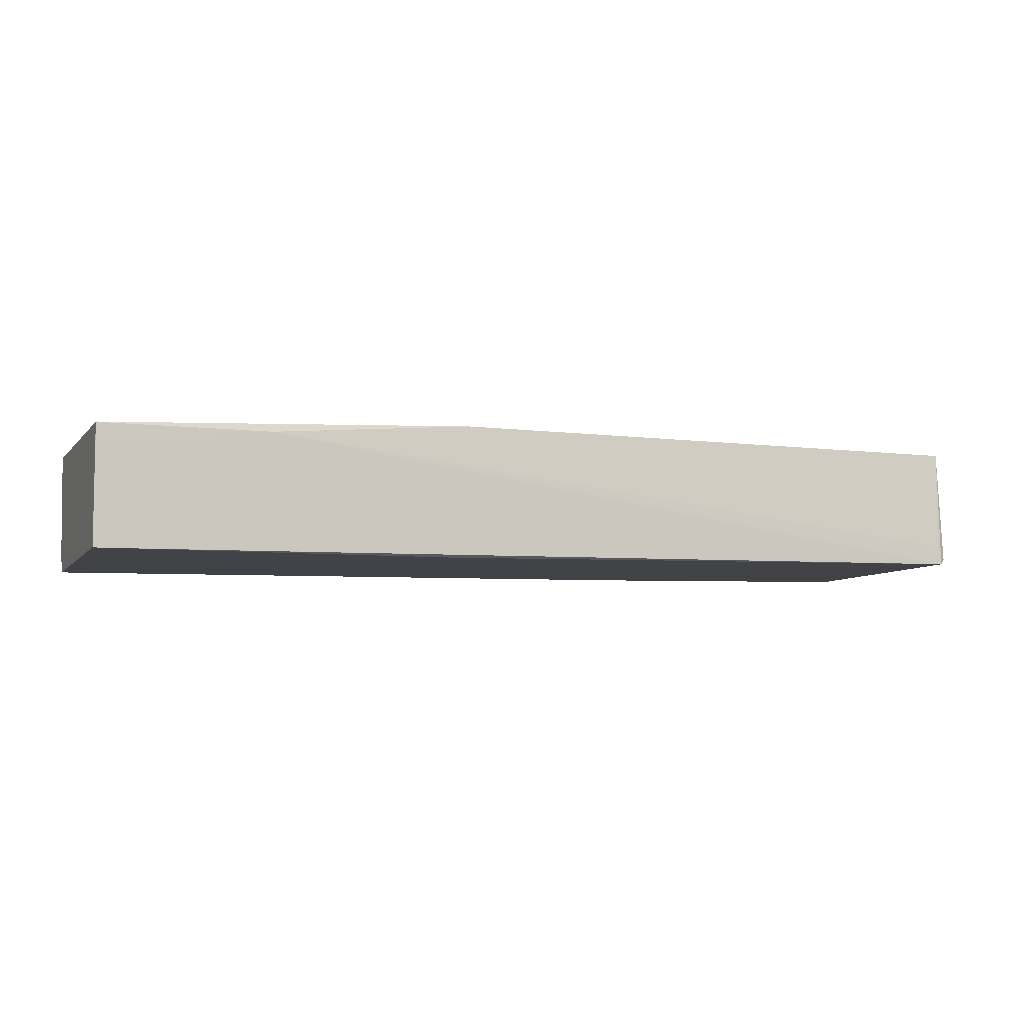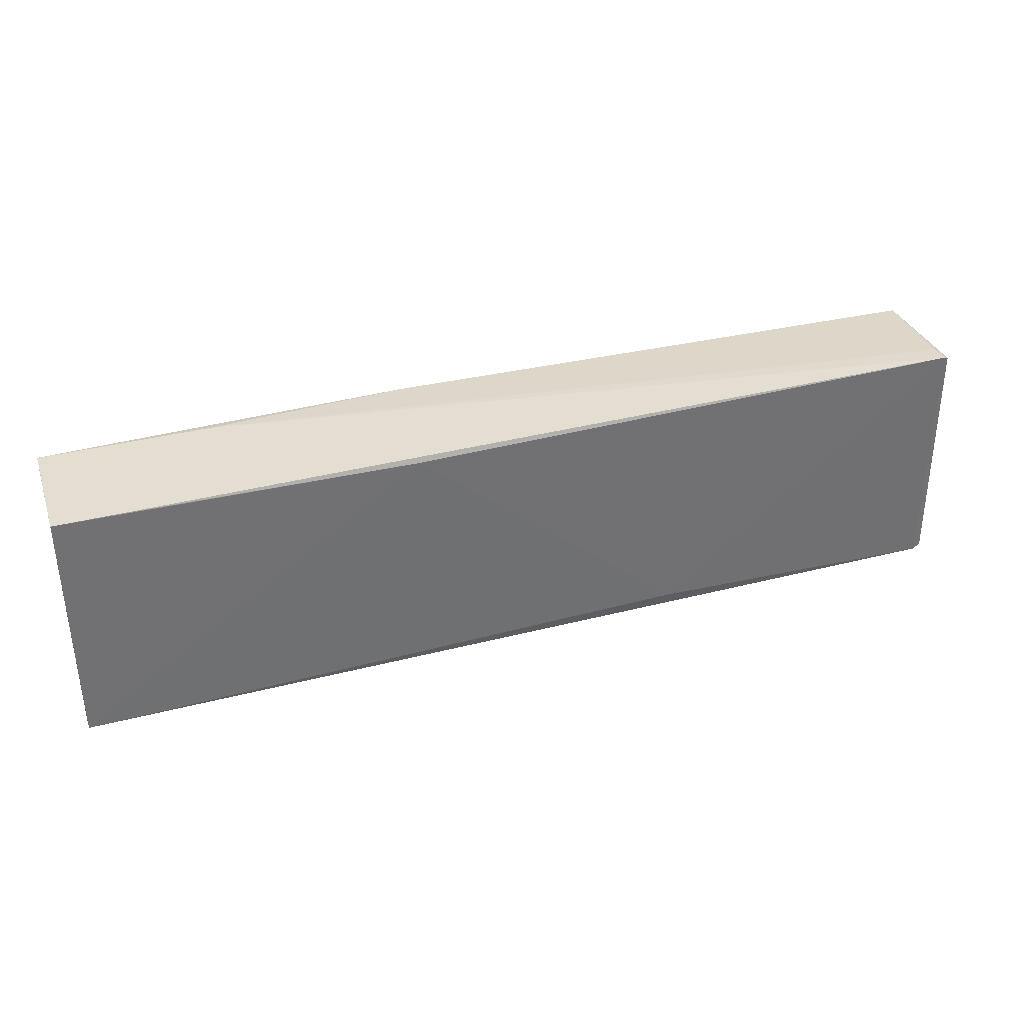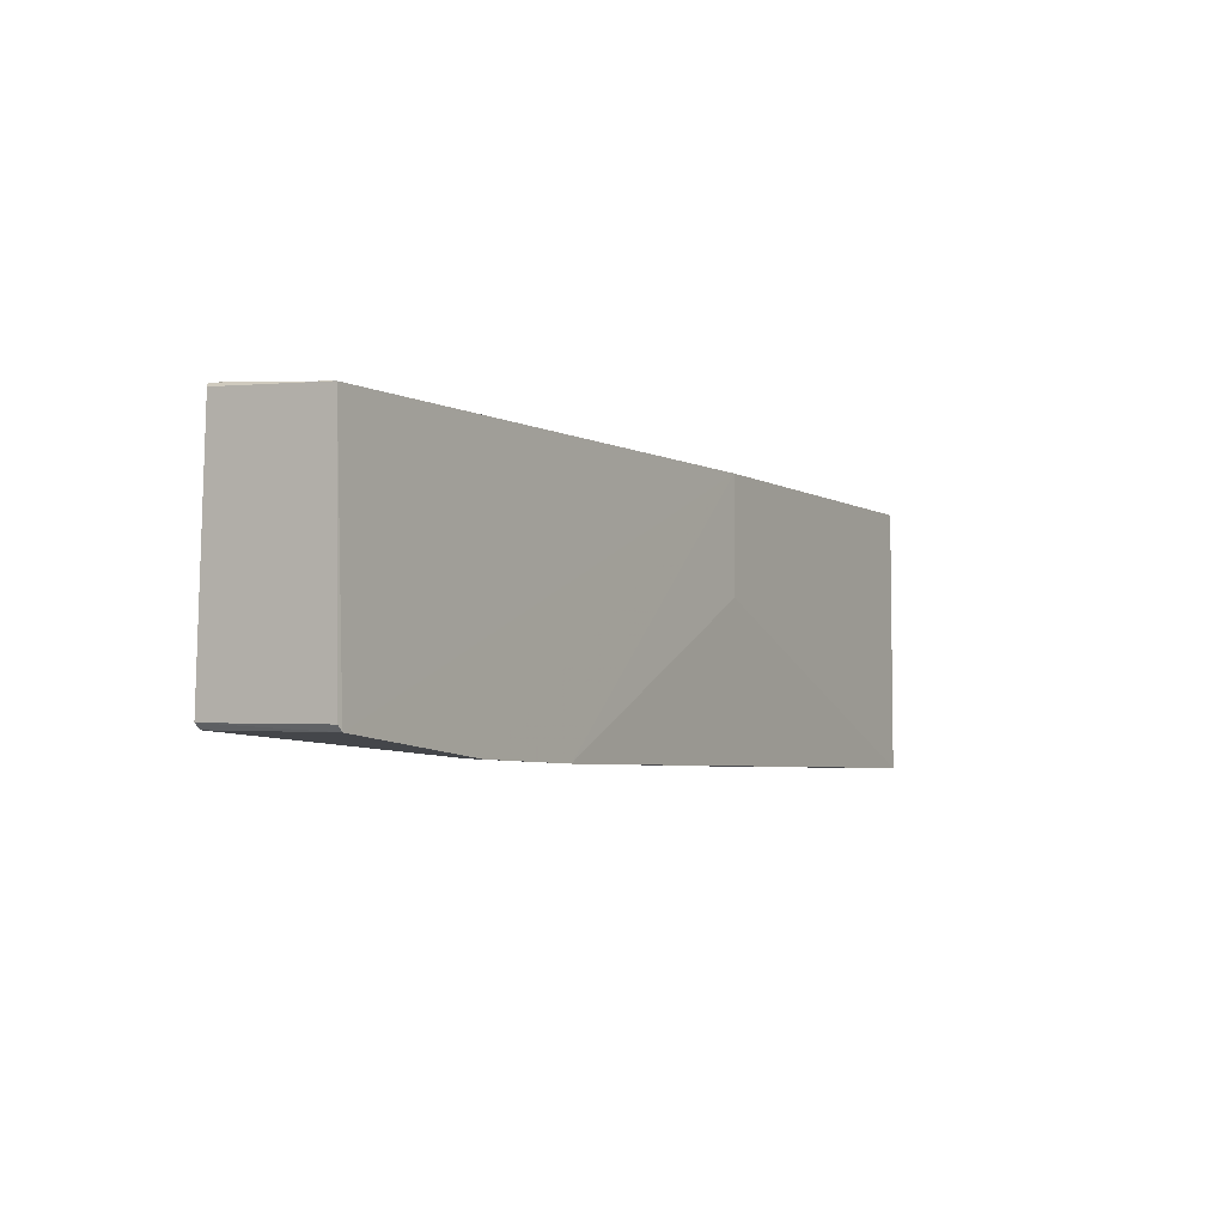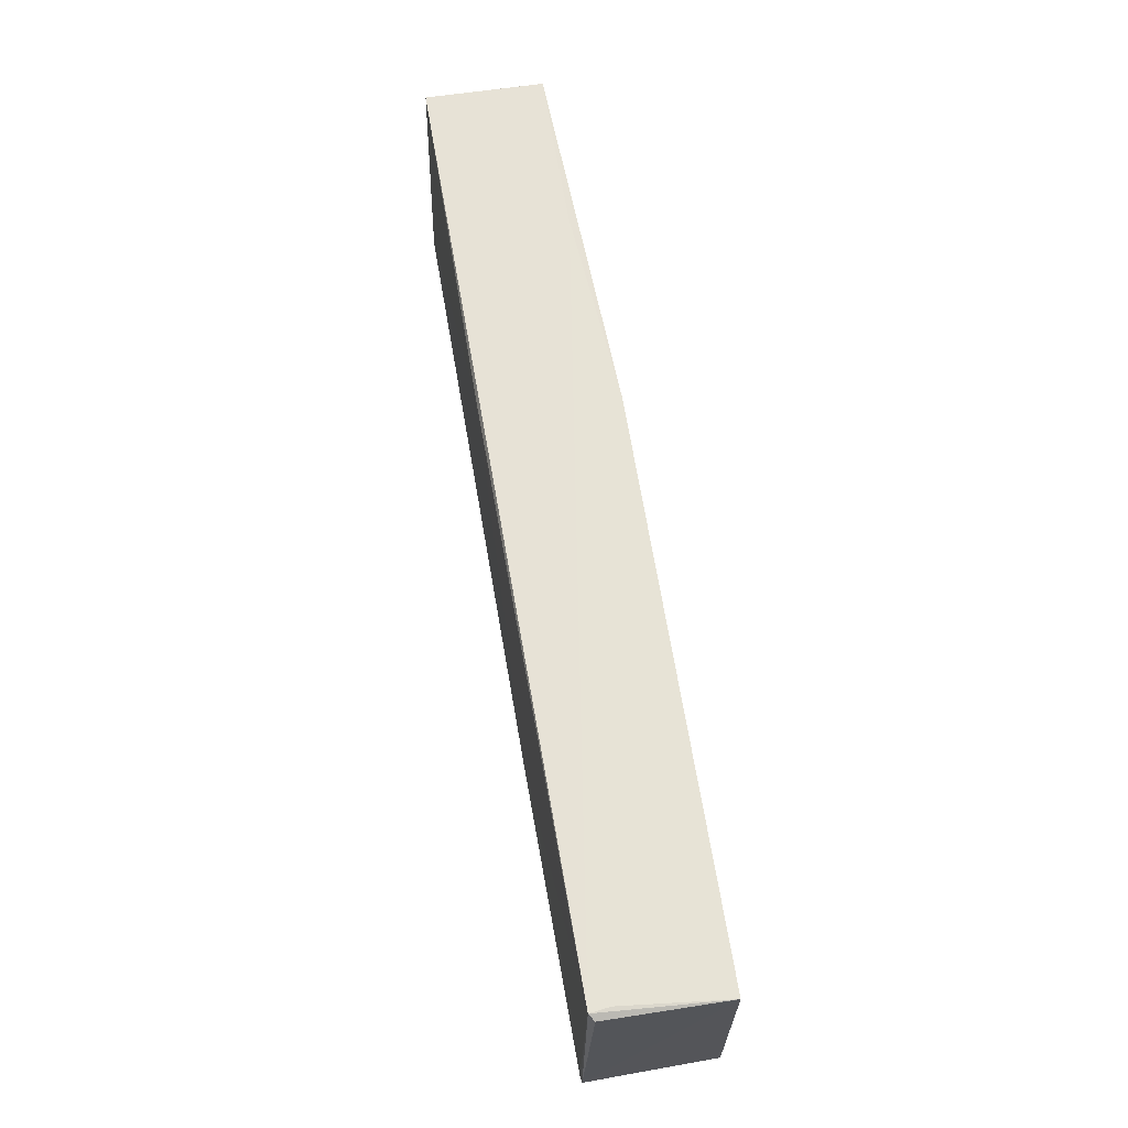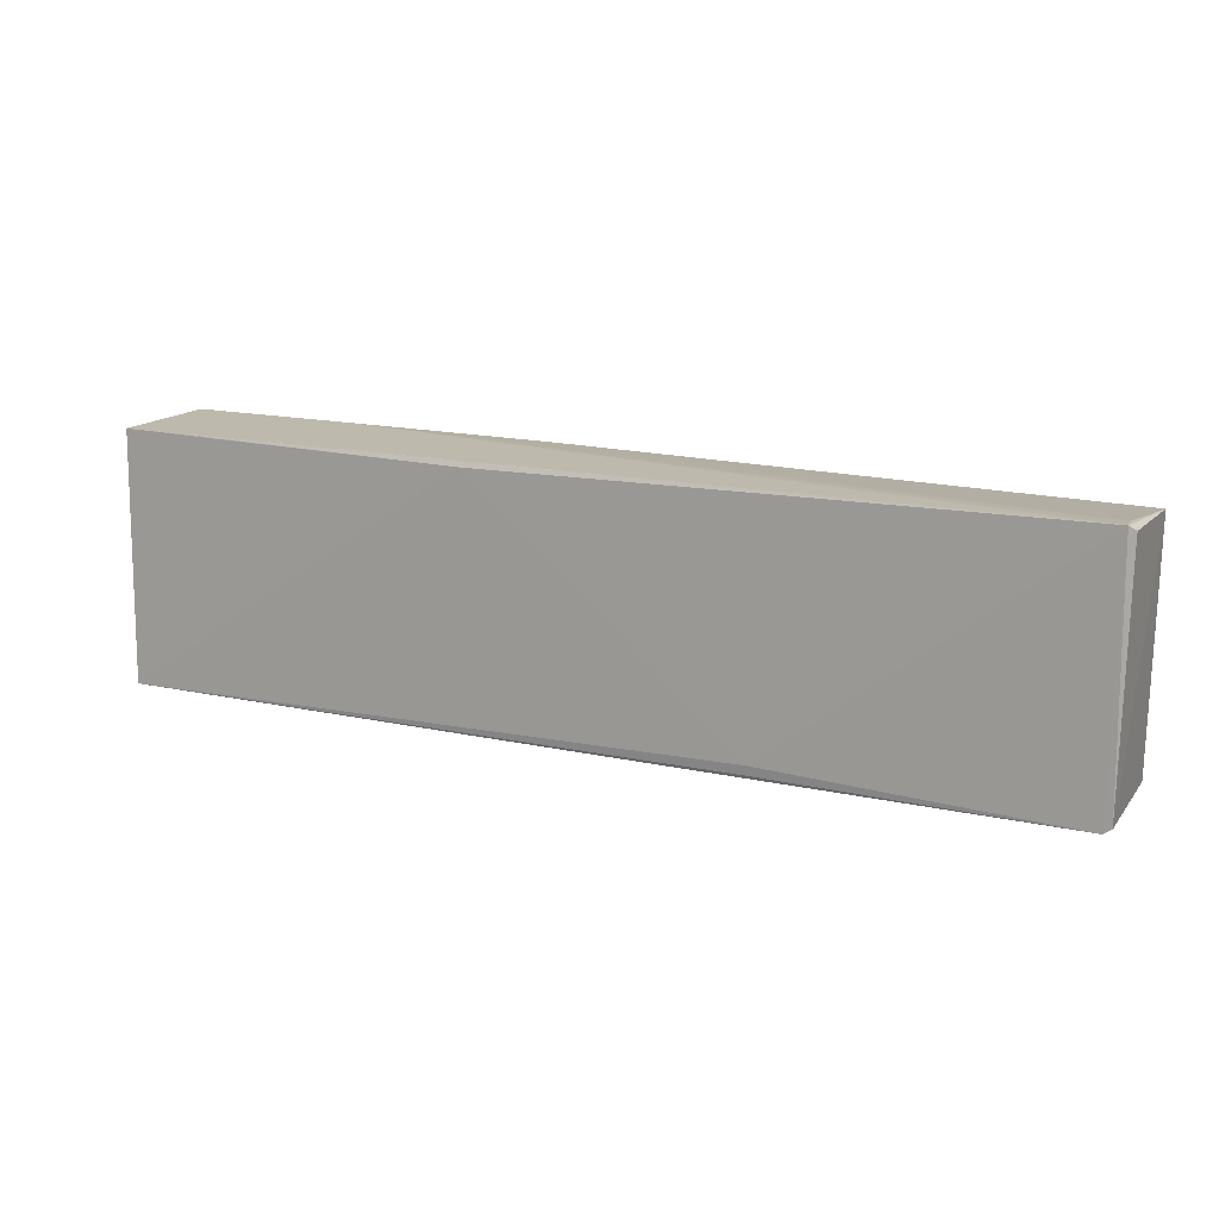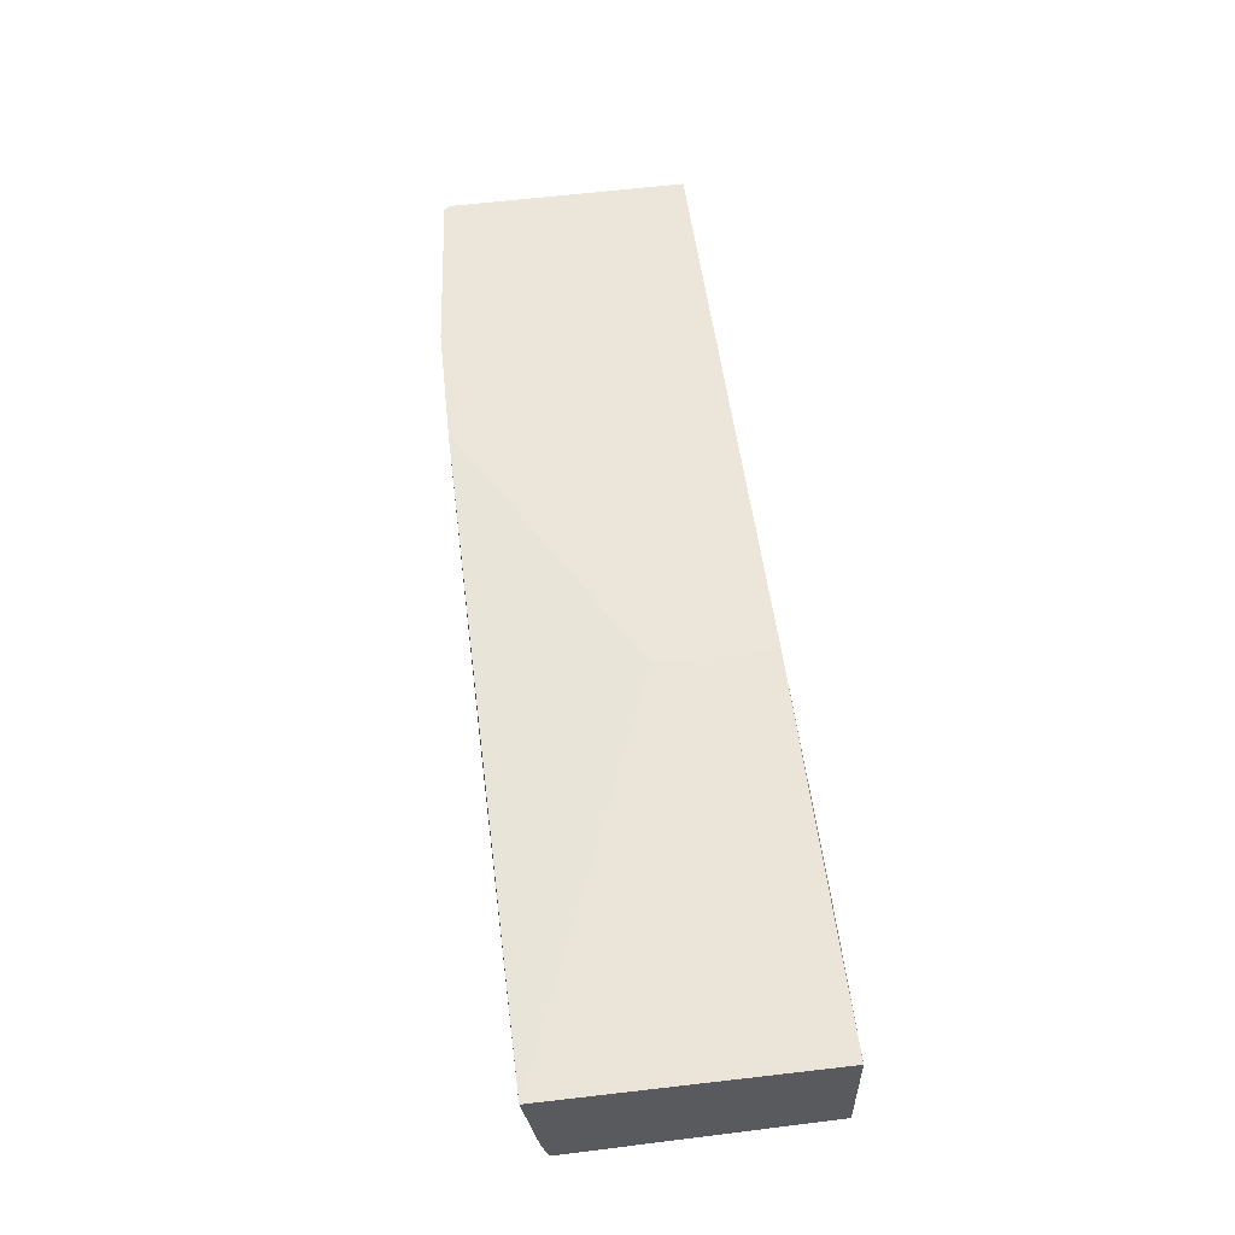
<metadata>
{"format":"obj","ext":"obj","renderer":"f3d","projection":"perspective","resolution":1024,"background":"white","views":[{"elev":-6.2,"azim":159.1,"up":"+Z"},{"elev":36.7,"azim":162.1,"up":"+Y"},{"elev":-4.9,"azim":-57.8,"up":"+Y"},{"elev":64.0,"azim":-99.1,"up":"+Y"},{"elev":15.8,"azim":-154.9,"up":"+Y"},{"elev":56.7,"azim":83.1,"up":"+Z"}]}
</metadata>
<code>
v 0.1012 0.03635 0.0337
v 0.1012 -0.03477 0.03377
v 0.1012 -0.02933 0.0005971
v -0.1462 0.03659 0.004978
v -0.1466 -0.02972 0.03823
v 0.1012 0.03673 0.00224
v 0.002285 0.03524 0.03822
v -0.1454 -0.03016 0.003877
v 0.007117 0.03527 0.002576
v 0.05624 0.0364 0.03361
v 0.1013 -0.03109 0.00759
v -0.06967 -0.03584 0.03845
v -0.1475 0.03325 0.038
v 0.08773 0.03672 0.002337
v -0.06514 -0.02662 0.002272
v 0.1011 0.03645 0.02911
v -0.1454 0.03626 0.01022
v 0.02012 -0.03014 0.003517
v 0.00226 0.005039 0.0382
v -0.1011 -0.03539 0.03841
v -0.0876 -0.03517 0.02951
v -0.1474 -0.02881 0.004059
v -0.06512 -0.02911 0.002554
v 0.09665 0.03639 0.0336
v -0.1452 -0.03115 0.03834
v 0.02019 -0.03494 0.02976
v -0.1011 -0.03518 0.03392
v -0.1478 0.03536 0.006306
v 0.02019 -0.03543 0.0342
f 7 2 1
f 9 6 3
f 10 6 4
f 11 6 1
f 11 1 2
f 11 3 6
f 14 9 4
f 14 4 6
f 14 6 9
f 15 8 4
f 15 4 9
f 15 9 3
f 16 1 6
f 16 6 10
f 17 10 4
f 17 7 10
f 17 13 7
f 17 4 13
f 18 11 8
f 18 8 3
f 18 3 11
f 19 12 2
f 19 2 7
f 19 7 12
f 20 12 7
f 21 8 11
f 21 12 20
f 22 5 13
f 22 4 8
f 23 15 3
f 23 3 8
f 23 8 15
f 24 16 10
f 24 1 16
f 24 10 7
f 24 7 1
f 25 8 20
f 25 22 8
f 25 5 22
f 25 13 5
f 25 20 7
f 25 7 13
f 26 21 11
f 26 11 2
f 27 21 20
f 27 20 8
f 27 8 21
f 28 22 13
f 28 13 4
f 28 4 22
f 29 26 2
f 29 2 12
f 29 12 21
f 29 21 26

</code>
